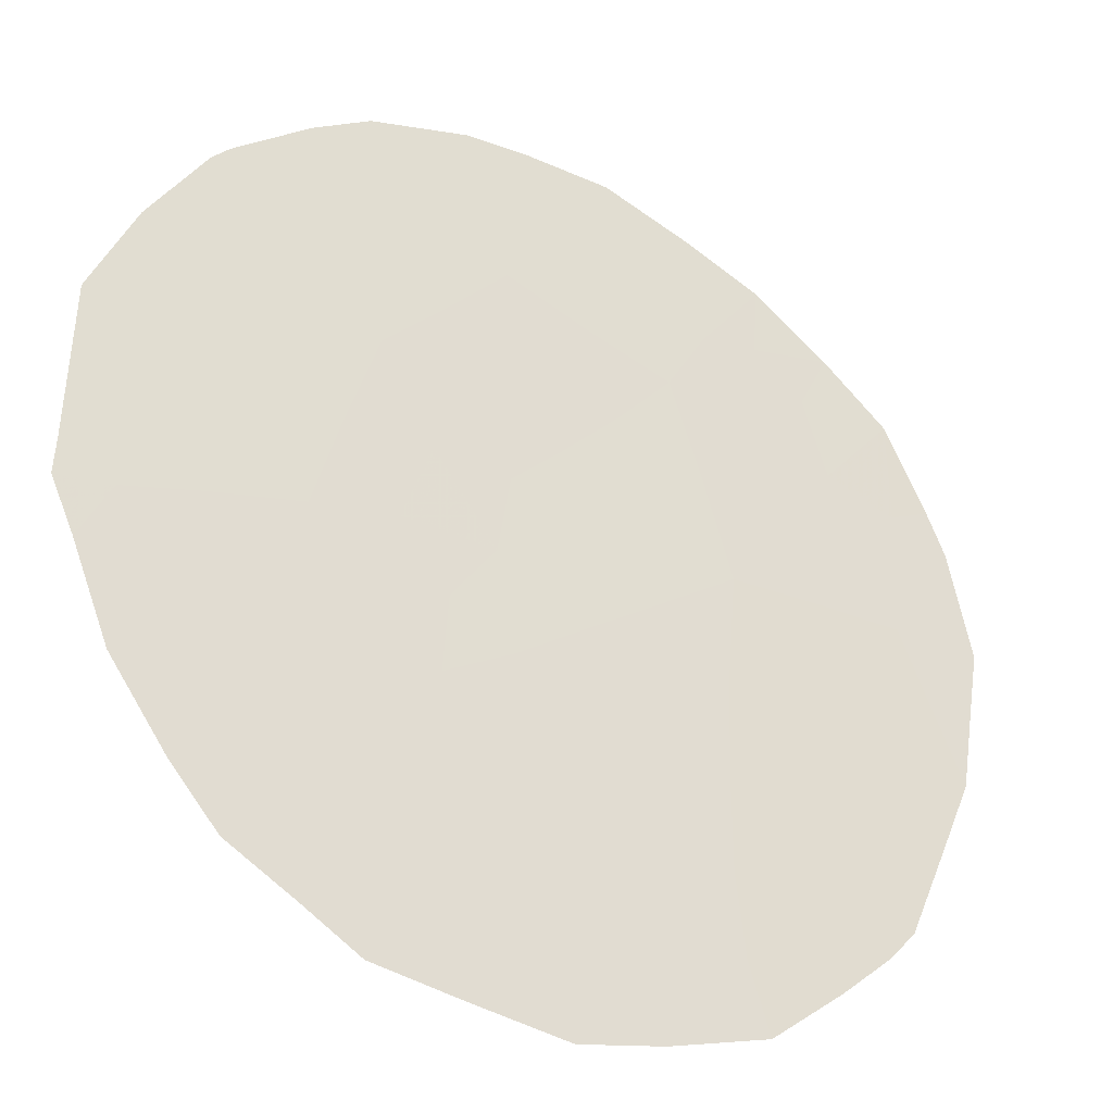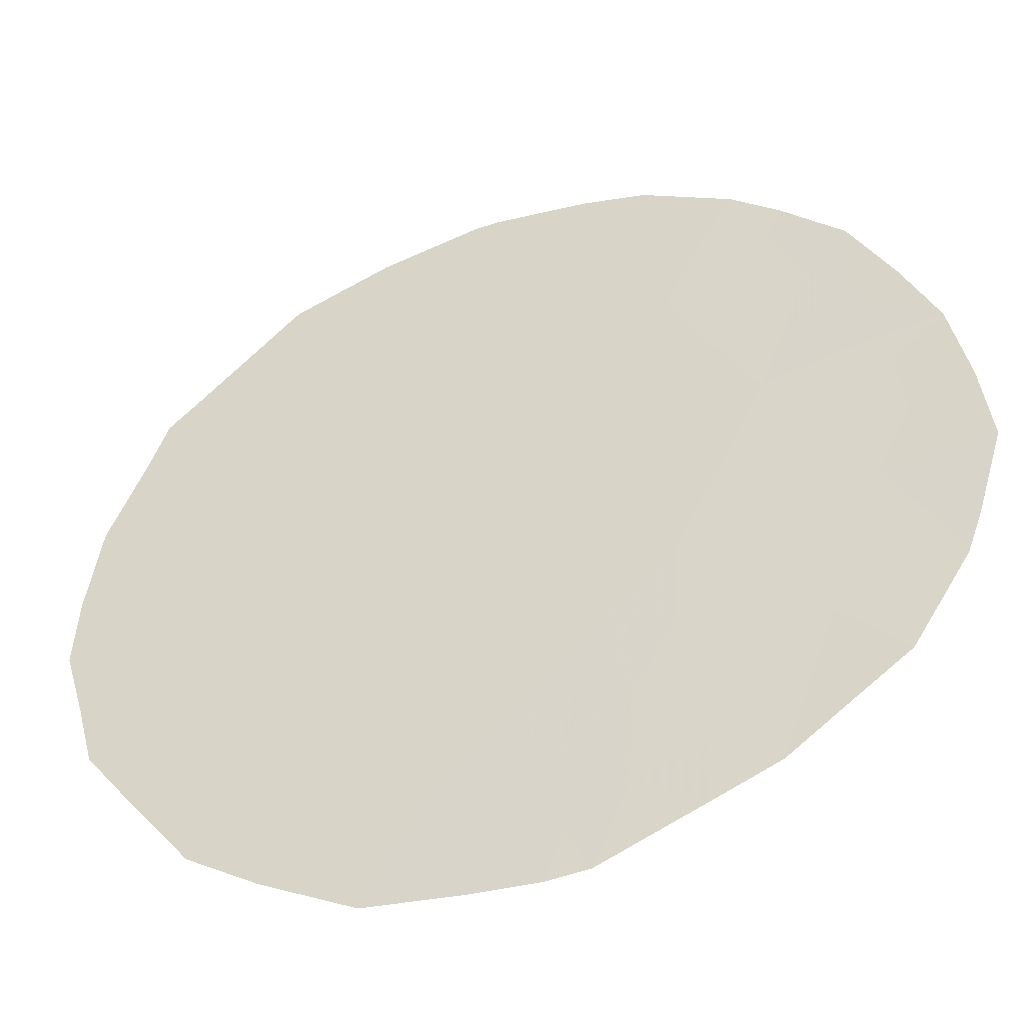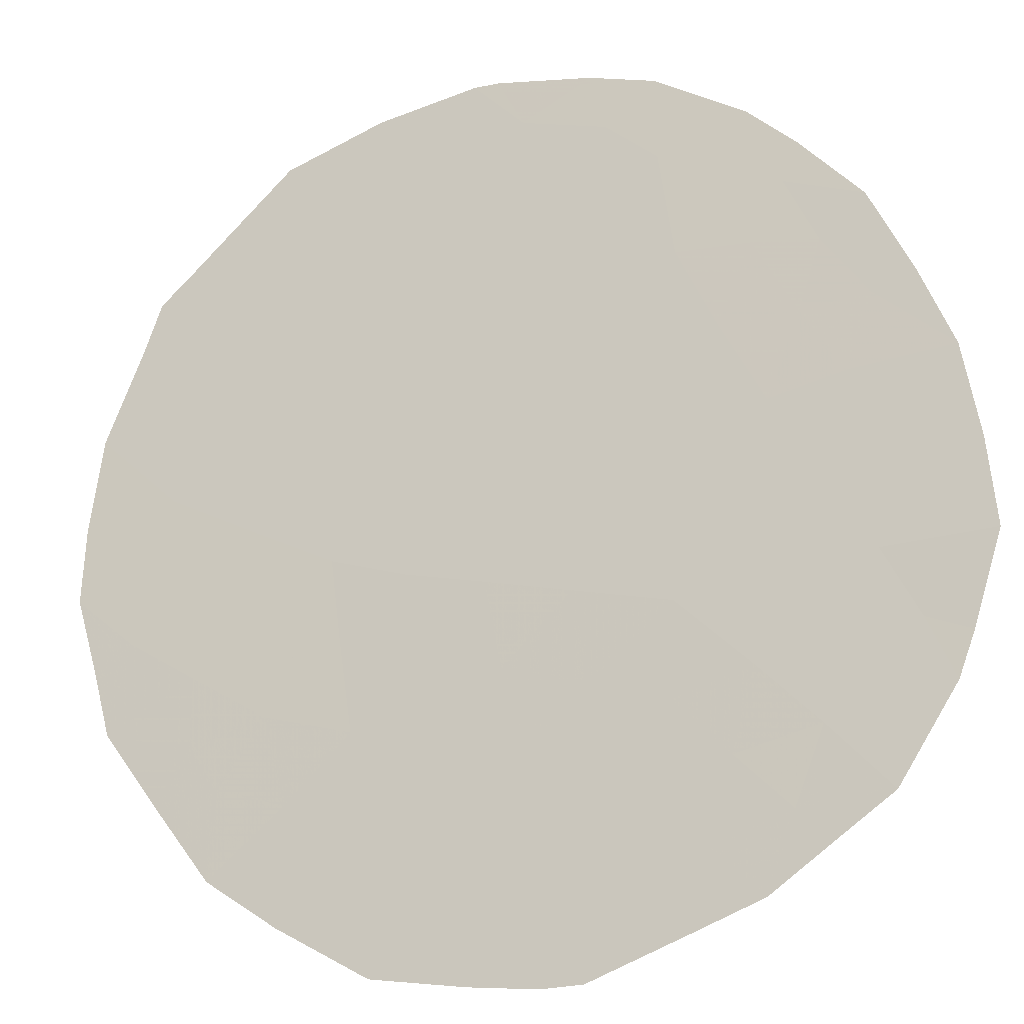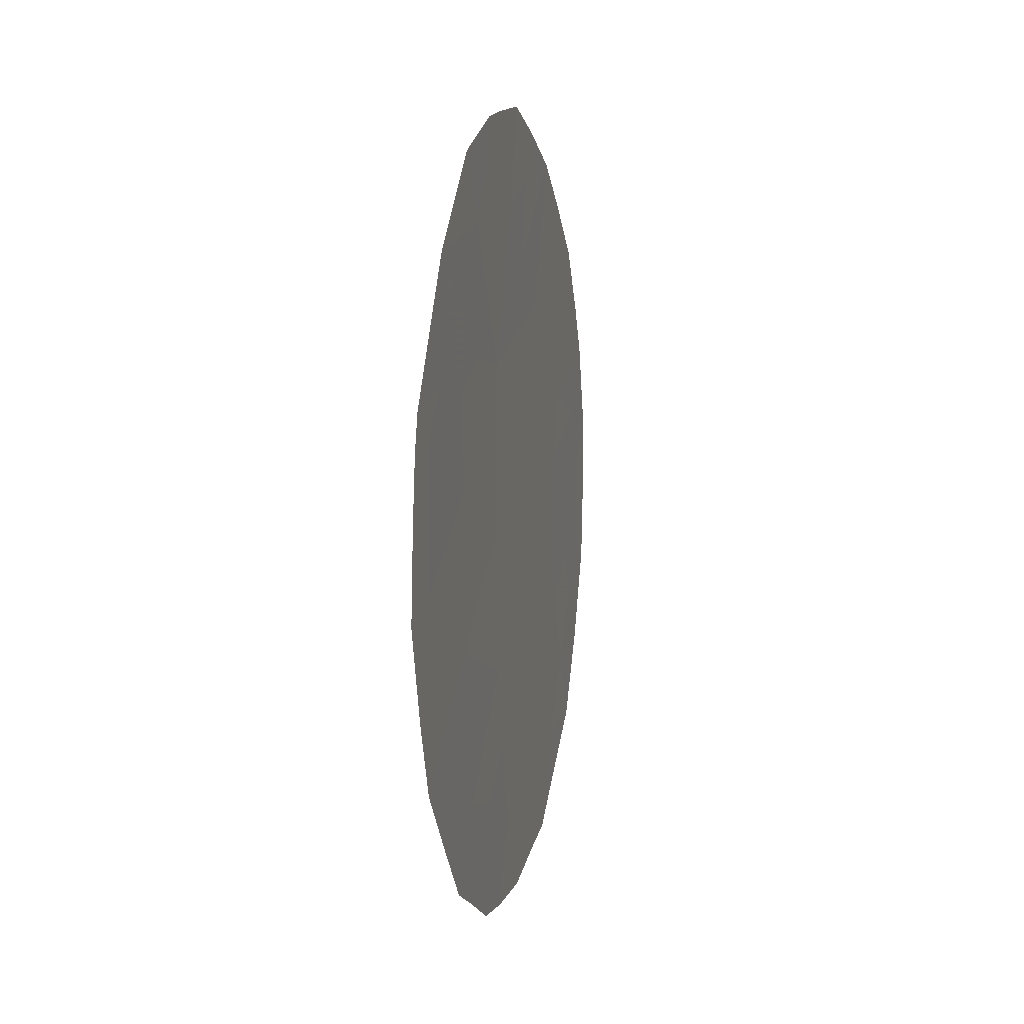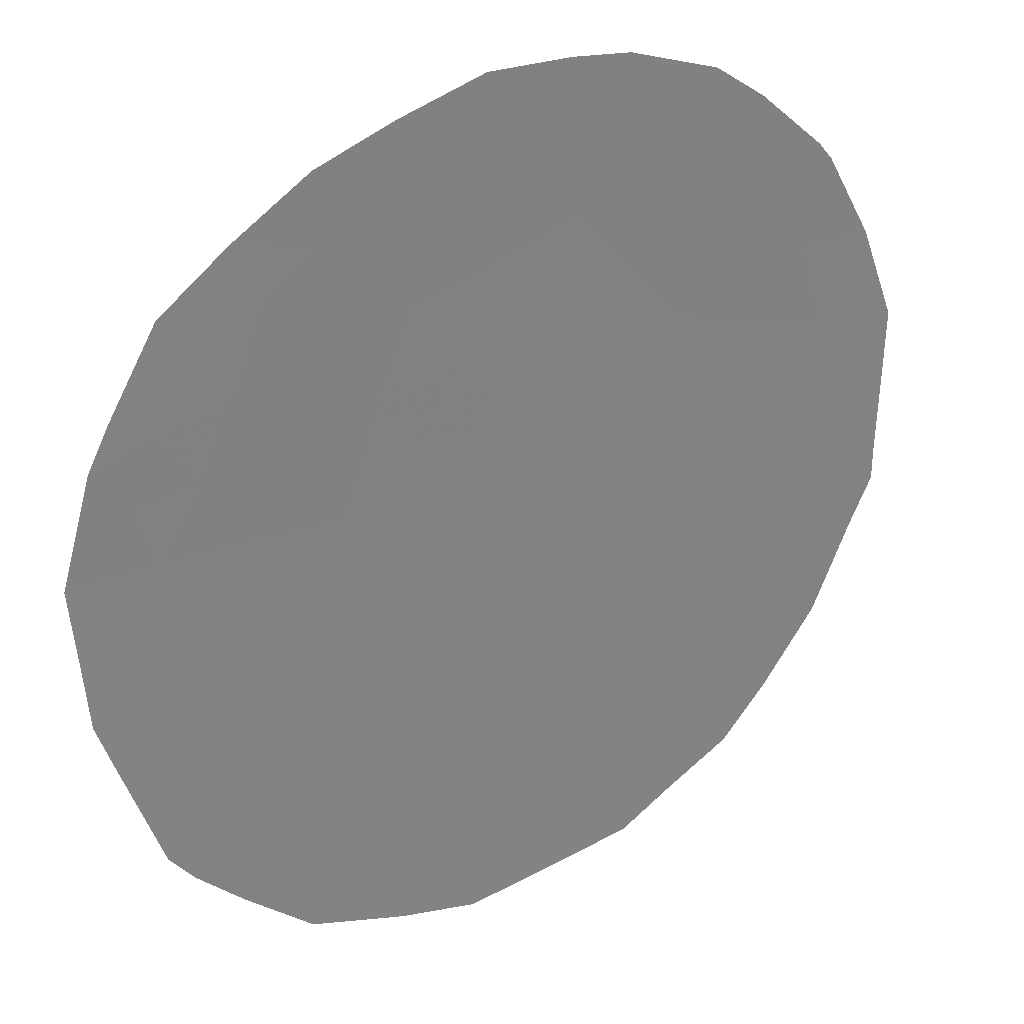
<metadata>
{"format":"obj","ext":"obj","renderer":"f3d","projection":"perspective","resolution":1024,"background":"white","views":[{"elev":12.7,"azim":47.8,"up":"+Z"},{"elev":-5.9,"azim":115.2,"up":"+Z"},{"elev":21.3,"azim":115.5,"up":"+Z"},{"elev":13.1,"azim":154.6,"up":"+Y"},{"elev":-17.3,"azim":-136.7,"up":"+Z"}]}
</metadata>
<code>
v 58.16 -18.66 61.49
v 60.1 -16.3 59.06
v 60.66 -13.47 58.41
v 59.54 -18.23 59.74
v 59.54 -14.9 59.82
v 60.1 -11.41 59.18
v 58.24 -14.52 61.51
v 61.88 -14.73 56.8
v 58.03 -12.9 61.8
v 57.36 -16.81 62.57
v 57.34 -15.78 62.62
v 58.57 -16.52 61.04
v 62.98 -15.59 55.33
v 60.74 -15.68 58.26
v 59.2 -13.02 60.3
v 60.51 -19.83 58.43
v 59.07 -11.55 60.49
v 61.91 -16.76 56.7
v 61.74 -18.88 56.86
v 62.9 -13.78 55.47
v 60.76 -17.59 58.17
v 63.19 -13.35 55.1
v 57.06 -17.28 62.93
v 56.97 -16.14 63.09
v 58.84 -20.59 60.57
v 57.89 -19.66 61.81
v 61.61 -10.6 57.23
v 60.86 -10.25 58.21
v 60.53 -10.21 58.64
v 59.85 -10.2 59.53
v 57.11 -17.56 62.86
v 62.42 -11.66 56.15
v 63.47 -15.74 54.69
v 61.35 -20.66 57.32
v 57.13 -14.14 62.92
v 56.95 -15.34 63.12
v 62.24 -19.75 56.18
v 59.26 -10.59 60.27
v 58.65 -11.1 61.04
v 63.08 -17.96 55.13
v 63.28 -13.81 54.97
v 57.66 -12.53 62.28
v 59.45 -20.86 59.77
v 59.05 -20.81 60.29
v 61.89 -13.48 56.81
v 61.29 -14.16 57.58
v 61.31 -13.21 57.57
v 60.99 -12.42 58.01
v 61.59 -12.4 57.23
v 62.56 -13.22 55.93
v 62.45 -14.22 56.06
v 58.1 -13.67 61.69
v 57.59 -14.36 62.33
v 58.39 -15.43 61.28
v 58.89 -14.7 60.66
v 59.06 -15.63 60.41
v 58.66 -19.59 60.83
v 58.37 -20.13 61.19
v 59.39 -13.96 60.04
v 59.9 -13.21 59.4
v 60.06 -14.22 59.16
v 62.74 -12.35 55.72
v 61.28 -11.53 57.64
v 57.53 -15.04 62.39
v 58.38 -17.65 61.25
v 57.75 -17.86 62.05
v 57.85 -17.01 61.94
v 57.86 -16.05 61.95
v 58.73 -13.79 60.89
v 58.55 -12.92 61.13
v 60.5 -10.76 58.67
v 61.31 -15.2 57.53
v 60.71 -14.64 58.33
v 57.45 -18.64 62.41
v 60.84 -20.85 57.98
v 60.7 -11.56 58.39
v 60.99 -10.92 58.03
v 60.35 -12.39 58.84
v 59.07 -17.43 60.37
v 58.86 -18.48 60.6
v 59.66 -15.72 59.65
v 59.34 -16.49 60.03
v 61.33 -17.19 57.44
v 61.91 -17.85 56.66
v 61.26 -18.2 57.5
v 61.85 -11.6 56.9
v 62.19 -12.44 56.44
v 62.46 -15.25 56.03
v 60.15 -15.23 59.03
v 60.17 -17.94 58.92
v 59.74 -17.26 59.5
v 60.31 -17.1 58.76
v 60.78 -16.64 58.18
v 59.35 -19.29 59.96
v 59.64 -12.2 59.75
v 61.58 -19.81 57.04
v 61.82 -20.17 56.72
v 61.14 -19.23 57.63
v 60.65 -18.61 58.28
v 60.01 -18.98 59.1
v 59.52 -11.24 59.92
v 62.48 -17.3 55.94
v 62.47 -18.15 55.93
v 62.23 -18.66 56.23
v 62.95 -14.59 55.4
v 63.38 -14.62 54.84
v 62.47 -16.26 55.98
v 61.9 -15.75 56.75
v 57.63 -13.49 62.3
v 57.33 -13.45 62.68
v 61.33 -16.19 57.47
v 60.15 -20.99 58.86
v 63.28 -16.98 54.9
v 62.99 -16.69 55.3
v 62.65 -18.9 55.67
v 58.36 -12.17 61.39
v 58.16 -11.76 61.65
v 62 -11.12 56.71
v 61.08 -20.09 57.68
v 59.2 -20.21 60.12
v 59.8 -20.03 59.35
v 58.93 -12.23 60.66
f 45 46 47
f 48 49 47
f 45 50 51
f 52 53 109
f 10 23 24
f 54 55 56
f 57 25 58
f 59 60 61
f 65 66 67
f 64 54 68
f 69 52 70
f 1 26 74
f 46 72 73
f 119 75 16
f 76 71 77
f 48 78 76
f 65 79 80
f 56 81 82
f 83 84 85
f 49 86 87
f 88 51 105
f 81 89 2
f 90 91 92
f 69 59 55
f 53 64 35
f 2 93 92
f 94 57 80
f 95 17 101
f 96 37 97
f 95 78 60
f 99 100 90
f 67 10 68
f 11 24 36
f 10 31 23
f 85 98 99
f 6 101 30
f 101 17 38
f 79 82 91
f 84 102 103
f 19 84 104
f 105 41 106
f 20 22 41
f 107 108 88
f 109 53 110
f 108 111 72
f 40 114 113
f 89 61 73
f 93 111 83
f 94 100 121
f 120 43 44
f 104 103 115
f 107 114 102
f 39 122 116
f 117 116 42
f 32 86 118
f 120 44 25
f 45 8 46
f 47 46 3
f 3 48 47
f 48 63 49
f 47 49 45
f 8 45 51
f 51 50 20
f 9 52 109
f 52 7 53
f 11 10 24
f 12 54 56
f 54 7 55
f 56 55 5
f 25 57 120
f 1 57 26
f 58 26 57
f 5 59 61
f 59 15 60
f 61 60 3
f 20 50 22
f 62 22 50
f 63 77 27
f 53 7 64
f 12 65 67
f 65 1 66
f 67 66 31
f 11 64 68
f 64 7 54
f 68 54 12
f 15 69 70
f 69 7 52
f 70 52 9
f 6 30 71
f 29 71 30
f 3 46 73
f 46 8 72
f 73 72 14
f 74 66 1
f 10 67 31
f 74 31 66
f 119 34 75
f 16 75 112
f 63 76 77
f 76 6 71
f 28 71 29
f 77 28 27
f 28 77 71
f 63 48 76
f 48 3 78
f 76 78 6
f 1 65 80
f 65 12 79
f 80 79 4
f 12 56 82
f 56 5 81
f 82 81 2
f 21 83 85
f 83 18 84
f 85 84 19
f 45 49 87
f 49 63 86
f 87 86 32
f 50 45 87
f 62 87 32
f 62 50 87
f 13 88 105
f 88 8 51
f 105 51 20
f 81 5 89
f 2 89 14
f 21 90 92
f 90 4 91
f 92 91 2
f 7 69 55
f 69 15 59
f 55 59 5
f 36 64 11
f 2 14 93
f 92 93 21
f 4 94 80
f 80 57 1
f 6 95 101
f 95 15 122
f 37 96 19
f 34 96 97
f 96 34 119
f 19 96 98
f 98 119 16
f 15 95 60
f 95 6 78
f 60 78 3
f 21 99 90
f 99 16 100
f 90 100 4
f 12 67 68
f 68 10 11
f 21 85 99
f 85 19 98
f 99 98 16
f 101 38 30
f 4 79 91
f 79 12 82
f 91 82 2
f 104 84 103
f 84 18 102
f 103 102 40
f 103 40 115
f 41 105 20
f 13 105 106
f 106 33 13
f 13 107 88
f 107 18 108
f 88 108 8
f 35 110 53
f 42 109 110
f 109 42 9
f 8 108 72
f 108 18 111
f 72 111 14
f 121 16 112
f 112 43 121
f 13 33 114
f 113 114 33
f 14 89 73
f 89 5 61
f 73 61 3
f 21 93 83
f 93 14 111
f 83 111 18
f 43 120 121
f 94 4 100
f 19 104 37
f 115 37 104
f 18 107 102
f 107 13 114
f 102 114 40
f 116 70 9
f 9 42 116
f 39 116 117
f 122 39 17
f 63 27 86
f 118 86 27
f 96 119 98
f 120 57 94
f 120 94 121
f 121 100 16
f 17 39 38
f 122 70 116
f 95 122 17
f 70 122 15
f 64 36 35

</code>
